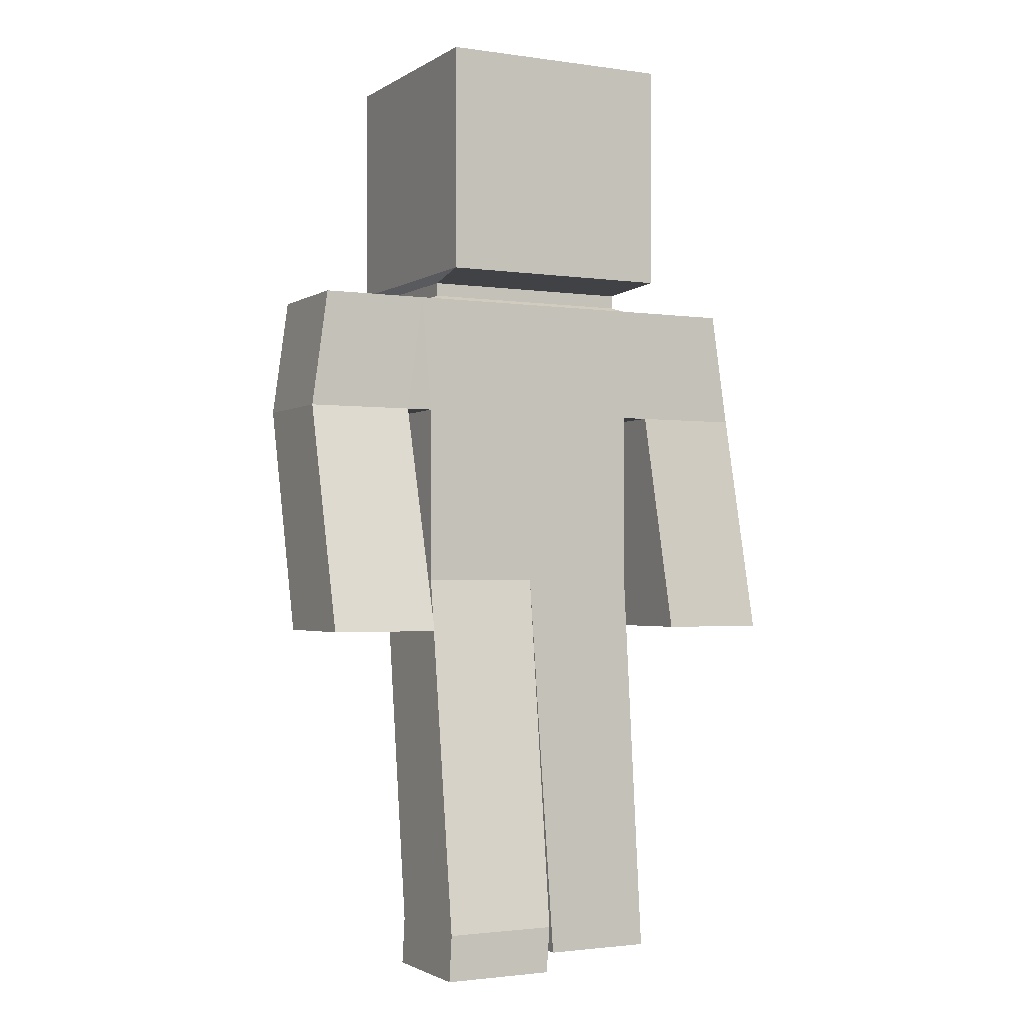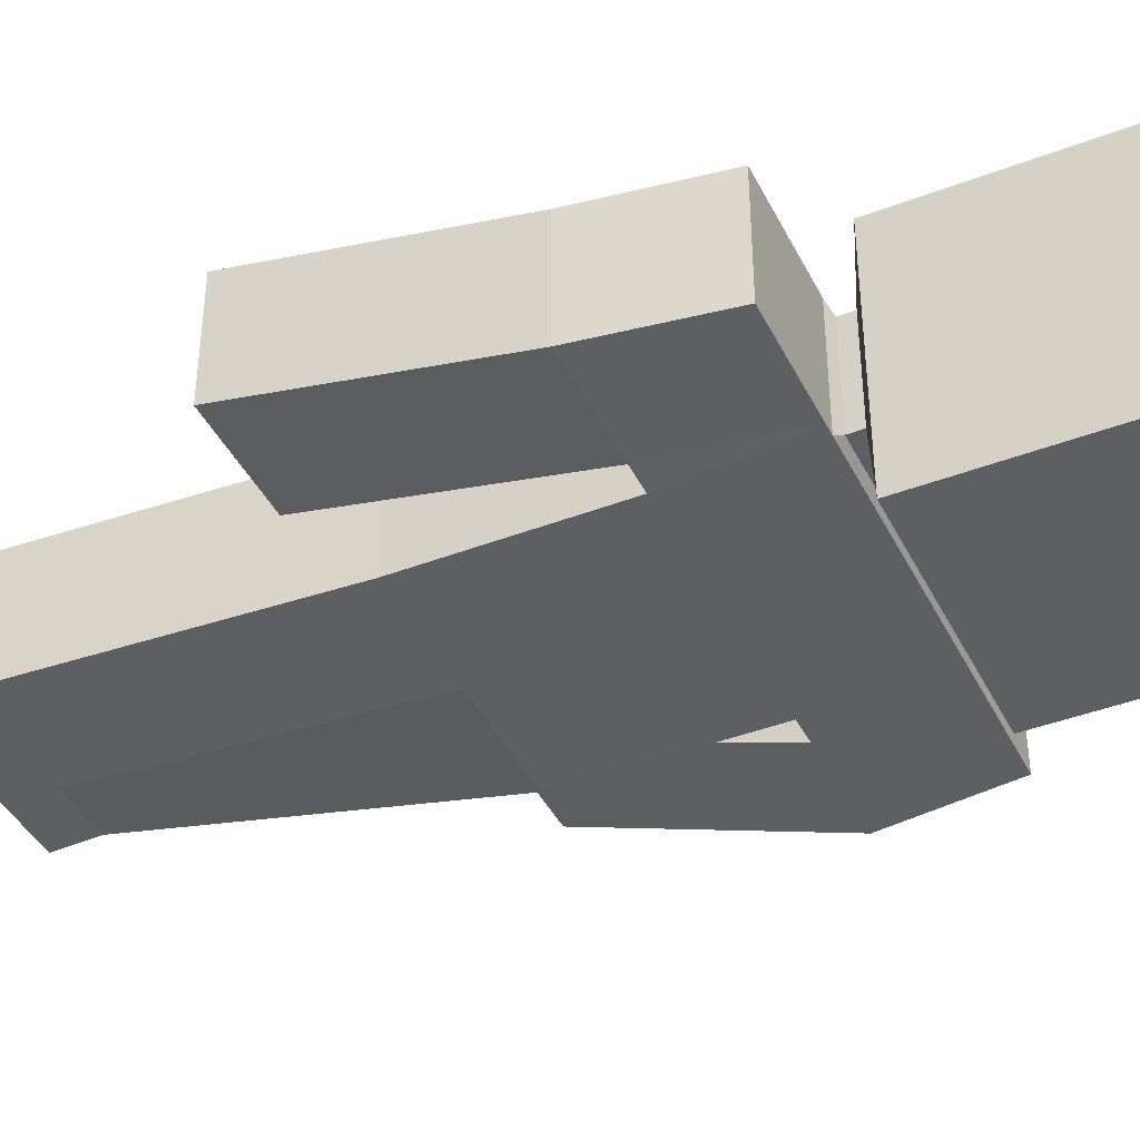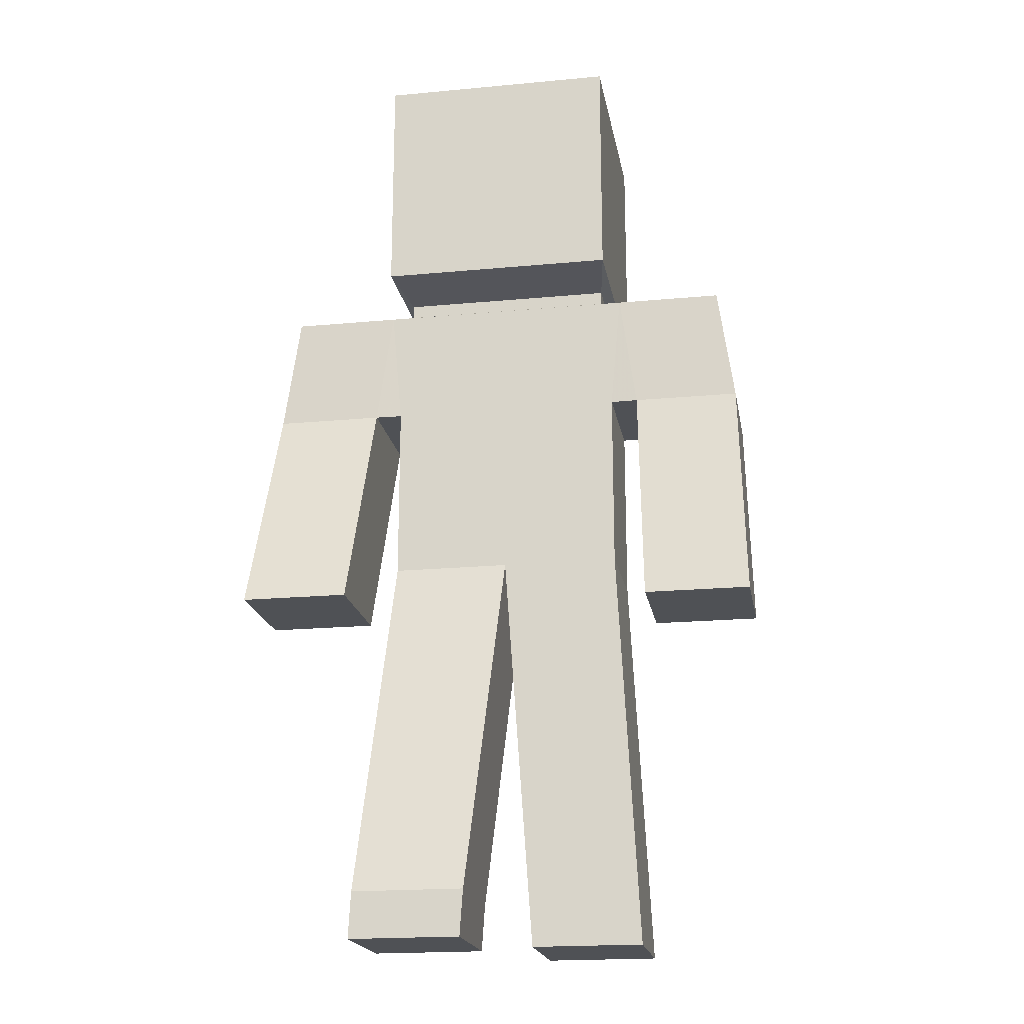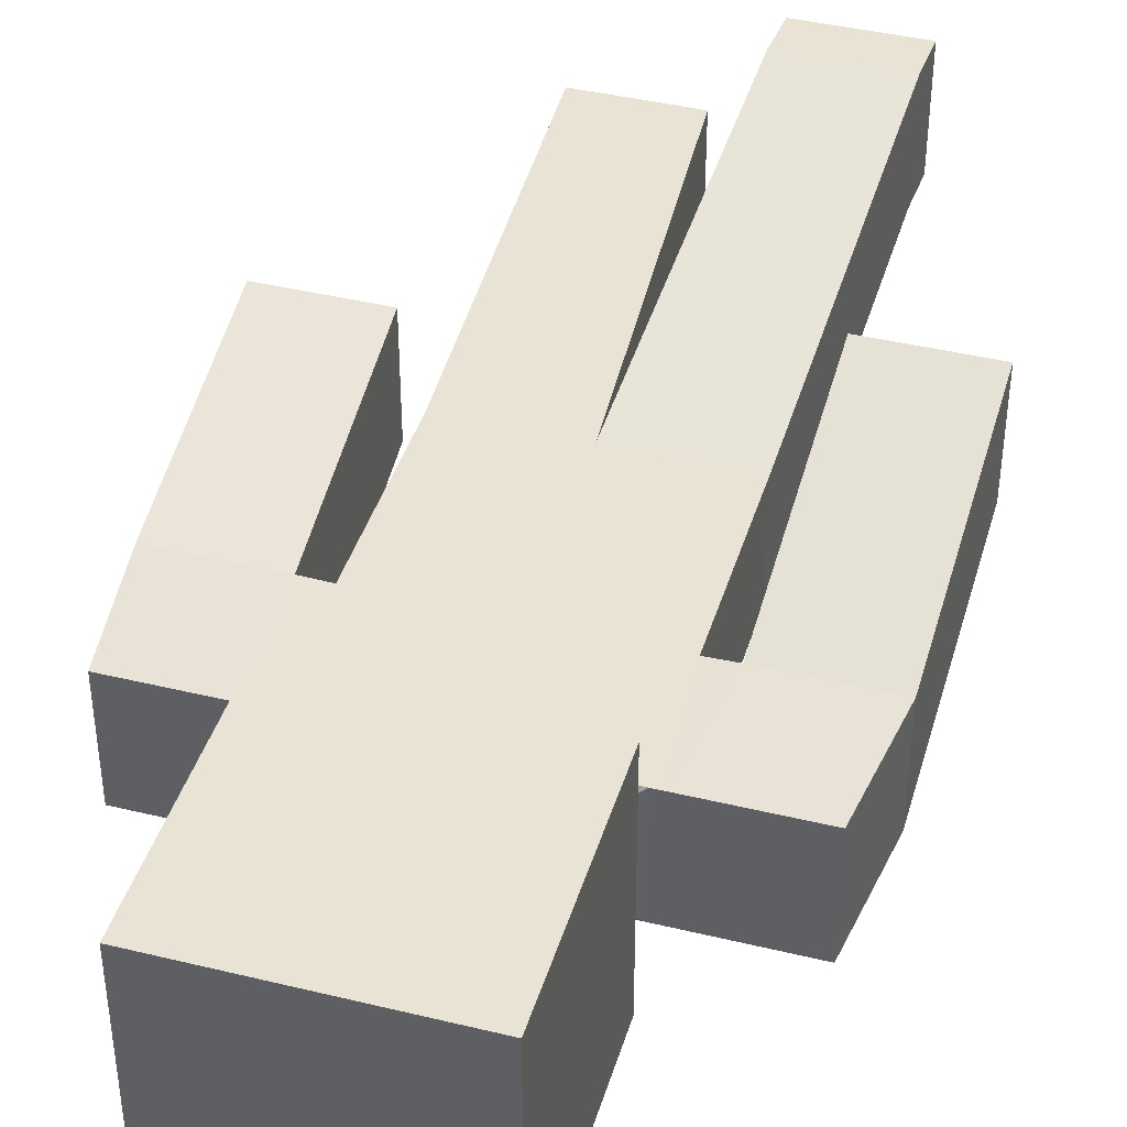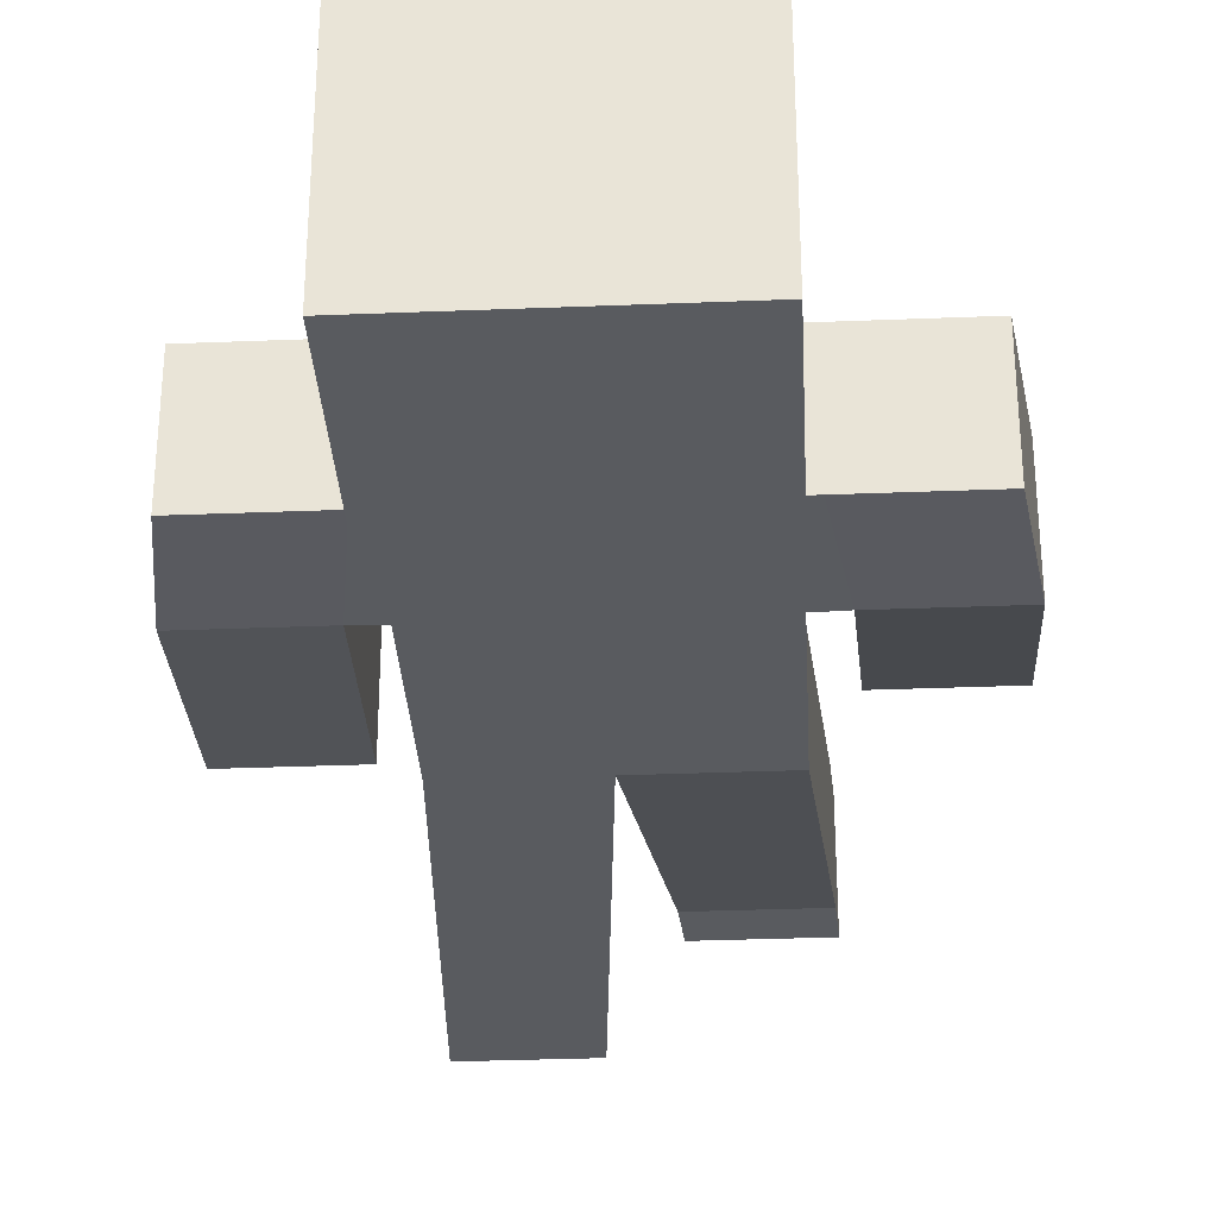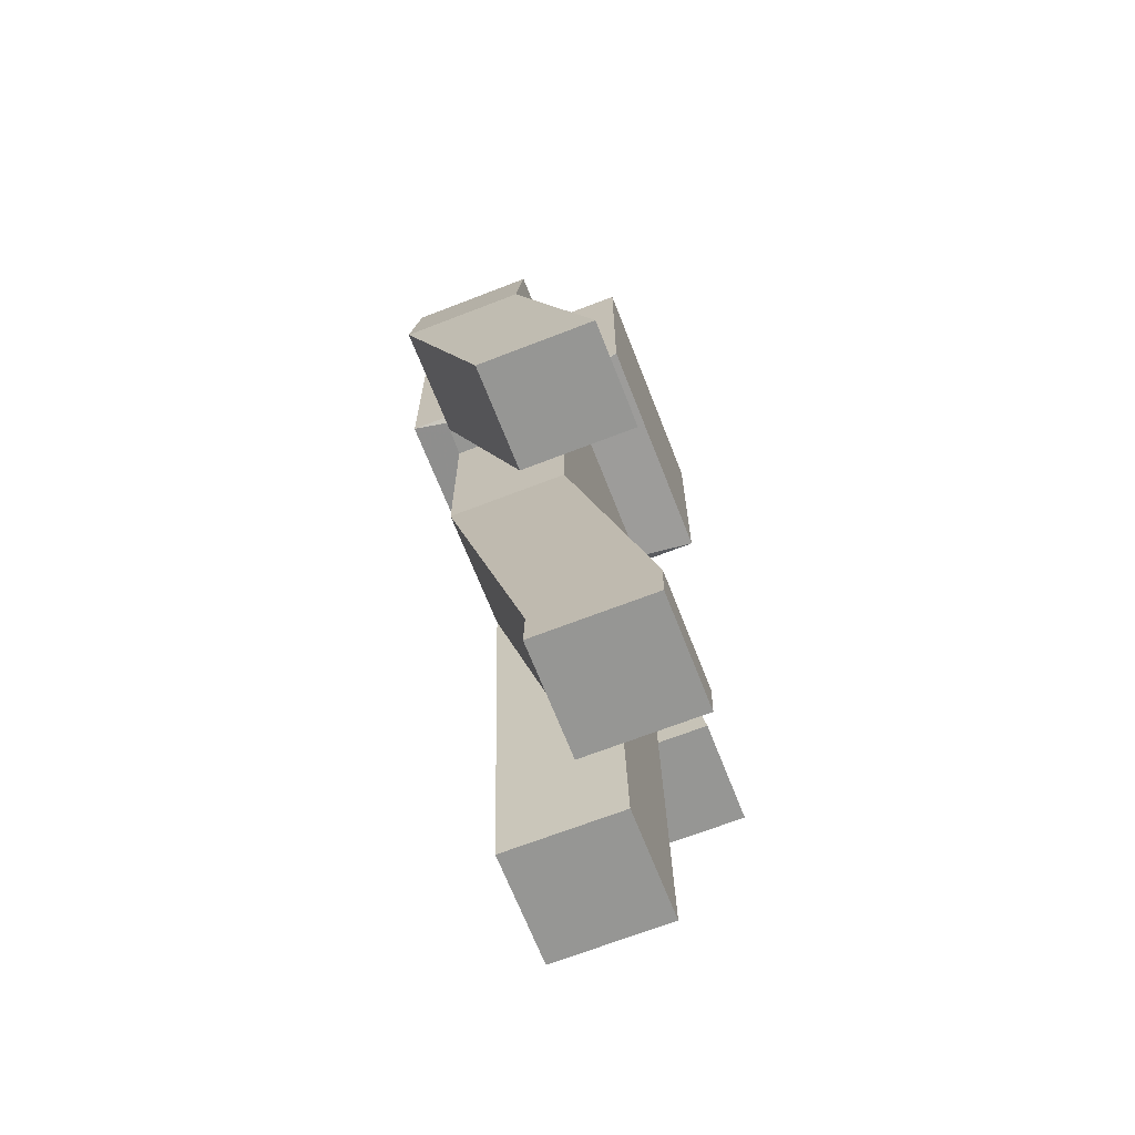
<metadata>
{"format":"obj","ext":"obj","renderer":"f3d","projection":"perspective","resolution":1024,"background":"white","views":[{"elev":-2.0,"azim":-27.2,"up":"+Y"},{"elev":-41.5,"azim":114.9,"up":"+Z"},{"elev":-19.6,"azim":9.9,"up":"+Y"},{"elev":41.2,"azim":-163.6,"up":"+Z"},{"elev":-32.2,"azim":-176.8,"up":"+Z"},{"elev":-67.7,"azim":-68.7,"up":"+Y"}]}
</metadata>
<code>
o Cube
v -0.2756 0.009719 0.2845
v -0.2342 1.908 0.2238
v -0.2756 0.009719 0.05499
v -0.2342 1.908 -0.2434
v -0.2342 1.404 0.1049
v -0.2342 1.404 -0.1246
v -0.2342 1.168 -0.1246
v -0.2342 1.168 0.1049
v -0.5018 1.168 0.1063
v -0.4687 1.404 0.1049
v -0.4687 1.404 -0.1246
v -0.5018 1.168 -0.1232
v -0.2885 1.168 0.1063
v -0.2885 1.168 -0.1232
v -0.2553 1.404 -0.1246
v -0.2553 1.404 0.1049
v -0.5184 0.7077 0.2758
v -0.5184 0.7077 0.04631
v -0.3051 0.7077 0.2758
v -0.3051 0.7077 0.04631
v -0.2342 0.8095 -0.1246
v -0.2342 0.8095 0.1049
v -0.0559 0.009719 0.05499
v -0.0559 0.009719 0.2845
v -0.2342 1.451 0.2238
v -0.2342 1.451 -0.2434
v -0.2132 1.438 -0.1087
v -0.2132 1.438 0.08903
v -0.2132 1.411 -0.1087
v -0.2132 1.411 0.08903
v -0.2342 1.782 0.2238
v -0.2342 1.782 -0.2434
v -0.2342 1.714 -0.2434
v -0.2342 1.714 0.2238
v -0.2173 0.009719 0.05499
v -0.176 1.908 0.2238
v -0.176 1.404 0.1049
v -0.176 1.168 0.1049
v -0.172 0.8095 0.1049
v -0.176 1.908 -0.2434
v -0.2173 0.009719 0.2845
v -0.176 1.404 -0.1246
v -0.176 1.168 -0.1246
v -0.172 0.8095 -0.1246
v -0.176 1.451 -0.2434
v -0.176 1.451 0.2238
v -0.1631 1.438 0.08903
v -0.1631 1.438 -0.1087
v -0.1631 1.411 -0.1087
v -0.1631 1.411 0.08903
v -0.176 1.782 -0.2434
v -0.176 1.782 0.2238
v -0.176 1.714 0.2238
v -0.176 1.714 -0.2434
v -0.1151 1.404 0.1049
v -0.08799 1.168 -0.1246
v -0.05423 1.168 0.1049
v -0.05423 1.404 0.1049
v -0.1151 1.168 0.1049
v -0.05423 1.286 0.1049
v -0.1151 1.344 0.1049
v -0.05423 1.345 0.1049
v -0.2709 0.1007 0.05499
v -0.2709 0.1007 0.2845
v -0.04954 0.1007 0.2845
v -0.04954 0.1007 0.05499
v -0.2122 0.1007 0.05499
v -0.2122 0.1007 0.2845
v 0.2756 0.009719 0.1049
v 0.2342 1.908 0.2238
v 0.2756 0.009719 -0.1246
v 0.2342 1.908 -0.2434
v 0.2342 1.404 0.1049
v 0.2342 1.404 -0.1246
v 0.2342 1.168 -0.1246
v 0.2342 1.168 0.1049
v 0.5018 1.168 0.1063
v 0.4687 1.404 0.1049
v 0.4687 1.404 -0.1246
v 0.5018 1.168 -0.1232
v 0.2885 1.168 0.1063
v 0.2885 1.168 -0.1232
v 0.2553 1.404 -0.1246
v 0.2553 1.404 0.1049
v 0.5184 0.7077 0.1881
v 0.5184 0.7077 -0.04138
v 0.3051 0.7077 0.1881
v 0.3051 0.7077 -0.04138
v 0.2342 0.8095 -0.1246
v 0.2342 0.8095 0.1049
v 0.0559 0.009719 -0.1246
v 0 1.908 0.2238
v 0 1.404 0.1049
v 0 1.168 0.1049
v 0 1.908 -0.2434
v 0.0559 0.009719 0.1049
v 0 1.404 -0.1246
v 0 1.168 -0.1246
v 0.2342 1.451 0.2238
v 0.2342 1.451 -0.2434
v 0 1.451 -0.2434
v 0 1.451 0.2238
v 0.2132 1.438 -0.1087
v 0 1.438 -0.1087
v 0 1.438 0.08903
v 0.2132 1.438 0.08903
v 0.2132 1.411 -0.1087
v 0 1.411 -0.1087
v 0 1.411 0.08903
v 0.2132 1.411 0.08903
v 0.2342 1.782 0.2238
v 0.2342 1.782 -0.2434
v 0 1.782 -0.2434
v 0 1.782 0.2238
v 0.2342 1.714 -0.2434
v 0 1.714 -0.2434
v 0 1.714 0.2238
v 0.2342 1.714 0.2238
v 0.2173 0.009719 -0.1246
v 0.176 1.908 0.2238
v 0.176 1.404 0.1049
v 0.176 1.168 0.1049
v 0.172 0.8095 0.1049
v 0.176 1.908 -0.2434
v 0.2173 0.009719 0.1049
v 0.176 1.404 -0.1246
v 0.176 1.168 -0.1246
v 0.172 0.8095 -0.1246
v 0.176 1.451 -0.2434
v 0.176 1.451 0.2238
v 0.1631 1.438 0.08903
v 0.1631 1.438 -0.1087
v 0.1631 1.411 -0.1087
v 0.1631 1.411 0.08903
v 0.176 1.782 -0.2434
v 0.176 1.782 0.2238
v 0.176 1.714 0.2238
v 0.176 1.714 -0.2434
v 0 0.8095 0.1049
v 0 0.8095 -0.1246
v 0 0.8095 -0.1246
v 0 0.8095 0.1049
v 0.1151 1.404 0.1049
v 0.08799 1.168 -0.1246
v 0.05423 1.168 0.1049
v 0.05423 1.404 0.1049
v 0.1151 1.168 0.1049
v 0 1.286 -0.1246
v 0.05423 1.286 0.1049
v 0 1.286 0.1049
v 0.1151 1.344 0.1049
v 0.05423 1.345 0.1049
v 0.2709 0.1007 -0.1246
v 0.2709 0.1007 0.1049
v 0.04954 0.1007 0.1049
v 0.04954 0.1007 -0.1246
v 0.2122 0.1007 -0.1246
v 0.2122 0.1007 0.1049
f 2 32 31
f 36 31 52
f 4 36 40
f 13 12 9
f 40 113 51
f 51 116 54
f 52 34 53
f 31 33 34
f 32 54 33
f 4 51 32
f 40 92 95
f 92 52 114
f 2 4 32
f 36 2 31
f 4 2 36
f 13 14 12
f 40 95 113
f 51 113 116
f 52 31 34
f 31 32 33
f 32 51 54
f 4 40 51
f 40 36 92
f 92 36 52
f 70 111 112
f 120 136 111
f 72 124 120
f 81 77 80
f 124 135 113
f 135 138 116
f 136 137 118
f 111 118 115
f 112 115 138
f 72 112 135
f 124 95 92
f 92 114 136
f 140 139 142
f 70 112 72
f 120 111 70
f 72 120 70
f 81 80 82
f 124 113 95
f 135 116 113
f 136 118 111
f 111 115 112
f 112 138 135
f 72 135 124
f 124 92 120
f 92 136 120
f 140 142 141
f 12 20 18
f 19 18 20
f 9 18 17
f 9 19 13
f 13 20 14
f 48 101 104
f 46 28 47
f 25 27 28
f 28 29 30
f 47 30 50
f 48 108 49
f 49 97 42
f 37 30 5
f 30 6 5
f 34 26 25
f 53 25 46
f 54 101 45
f 33 45 26
f 117 46 102
f 114 53 117
f 50 37 55
f 29 42 6
f 27 49 29
f 105 50 109
f 102 47 105
f 27 45 48
f 55 62 58
f 62 150 93
f 12 14 20
f 19 17 18
f 9 12 18
f 9 17 19
f 13 19 20
f 48 45 101
f 46 25 28
f 25 26 27
f 28 27 29
f 47 28 30
f 48 104 108
f 49 108 97
f 37 50 30
f 30 29 6
f 34 33 26
f 53 34 25
f 54 116 101
f 33 54 45
f 117 53 46
f 114 52 53
f 58 93 109
f 109 50 58
f 55 58 50
f 29 49 42
f 27 48 49
f 105 47 50
f 102 46 47
f 27 26 45
f 55 61 62
f 93 58 62
f 62 60 150
f 80 86 88
f 87 88 86
f 77 85 86
f 77 81 87
f 81 82 88
f 132 104 101
f 130 131 106
f 99 106 103
f 106 110 107
f 131 134 110
f 132 133 108
f 133 126 97
f 121 73 110
f 110 73 74
f 118 99 100
f 137 130 99
f 138 129 101
f 115 100 129
f 117 102 130
f 114 117 137
f 134 143 121
f 107 74 126
f 103 107 133
f 105 109 134
f 102 105 131
f 103 132 129
f 143 146 152
f 152 93 150
f 80 88 82
f 87 86 85
f 77 86 80
f 77 87 85
f 81 88 87
f 132 101 129
f 130 106 99
f 99 103 100
f 106 107 103
f 131 110 106
f 132 108 104
f 133 97 108
f 121 110 134
f 110 74 107
f 118 100 115
f 137 99 118
f 138 101 116
f 115 129 138
f 117 130 137
f 114 137 136
f 146 109 93
f 109 146 134
f 143 134 146
f 107 126 133
f 103 133 132
f 105 134 131
f 102 131 130
f 103 129 100
f 143 152 151
f 93 152 146
f 152 150 149
f 68 22 64
f 22 63 64
f 44 66 67
f 21 67 63
f 65 39 68
f 65 141 142
f 68 39 22
f 22 21 63
f 44 141 66
f 21 44 67
f 65 142 39
f 65 66 141
f 158 154 90
f 90 154 153
f 128 157 156
f 89 153 157
f 155 158 123
f 155 142 141
f 158 90 123
f 90 153 89
f 128 156 141
f 89 157 128
f 155 123 142
f 155 141 156
f 8 21 22
f 38 22 39
f 10 12 9
f 14 11 15
f 13 10 9
f 15 10 16
f 6 16 5
f 8 16 13
f 7 15 6
f 8 14 7
f 44 43 56
f 148 56 42
f 21 43 44
f 6 43 7
f 59 38 39
f 38 5 8
f 38 61 37
f 60 61 59
f 94 60 57
f 8 7 21
f 38 8 22
f 10 11 12
f 14 12 11
f 13 16 10
f 15 11 10
f 6 15 16
f 8 5 16
f 7 14 15
f 8 13 14
f 56 98 141
f 141 44 56
f 43 42 56
f 148 98 56
f 42 97 148
f 21 7 43
f 6 42 43
f 39 142 59
f 57 59 142
f 142 94 57
f 38 37 5
f 55 37 61
f 38 59 61
f 59 57 60
f 60 62 61
f 94 150 60
f 47 27 28
f 27 104 48
f 29 108 49
f 50 29 30
f 47 105 27
f 27 105 104
f 29 109 108
f 50 109 29
f 76 90 89
f 122 123 90
f 78 77 80
f 82 83 79
f 81 77 78
f 83 84 78
f 74 73 84
f 76 81 84
f 75 74 83
f 76 75 82
f 128 144 127
f 148 126 144
f 89 128 127
f 74 75 127
f 147 123 122
f 122 76 73
f 122 121 151
f 149 147 151
f 94 145 149
f 76 89 75
f 122 90 76
f 78 80 79
f 82 79 80
f 81 78 84
f 83 78 79
f 74 84 83
f 76 84 73
f 75 83 82
f 76 82 81
f 144 141 98
f 141 144 128
f 127 144 126
f 148 144 98
f 126 148 97
f 89 127 75
f 74 127 126
f 123 147 142
f 145 142 147
f 142 145 94
f 122 73 121
f 143 151 121
f 122 151 147
f 147 149 145
f 149 151 152
f 94 149 150
f 131 106 103
f 103 132 104
f 107 133 108
f 134 110 107
f 131 103 105
f 103 104 105
f 107 108 109
f 134 107 109
f 24 66 65
f 23 41 35
f 35 1 3
f 24 68 41
f 63 35 3
f 67 23 35
f 64 3 1
f 41 64 1
f 24 23 66
f 23 24 41
f 35 41 1
f 24 65 68
f 63 67 35
f 67 66 23
f 64 63 3
f 41 68 64
f 96 155 156
f 91 119 125
f 119 71 69
f 96 125 158
f 153 71 119
f 157 119 91
f 154 69 71
f 125 69 154
f 96 156 91
f 91 125 96
f 119 69 125
f 96 158 155
f 153 119 157
f 157 91 156
f 154 71 153
f 125 154 158

</code>
